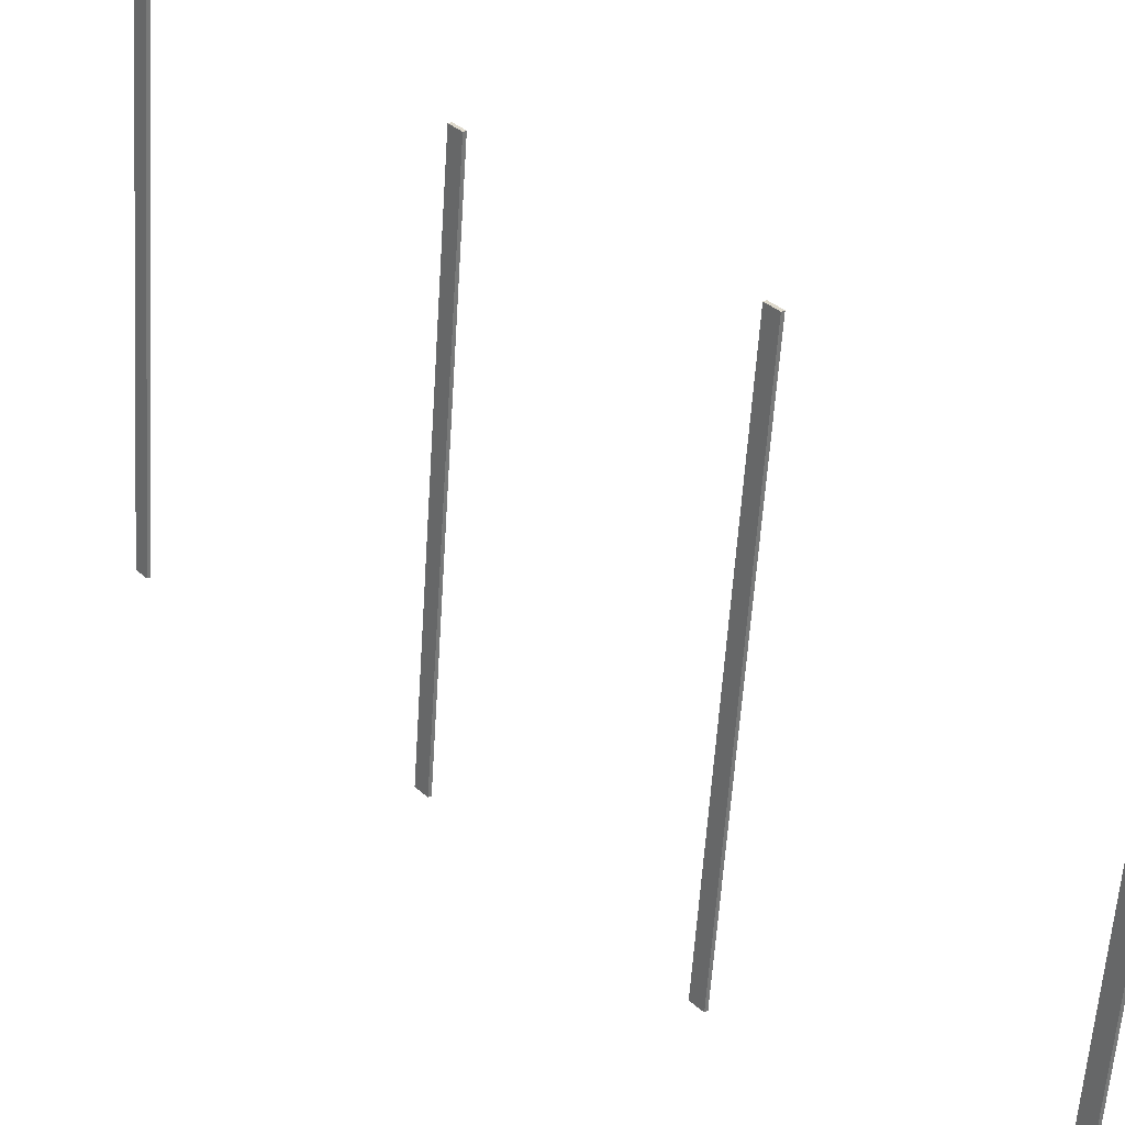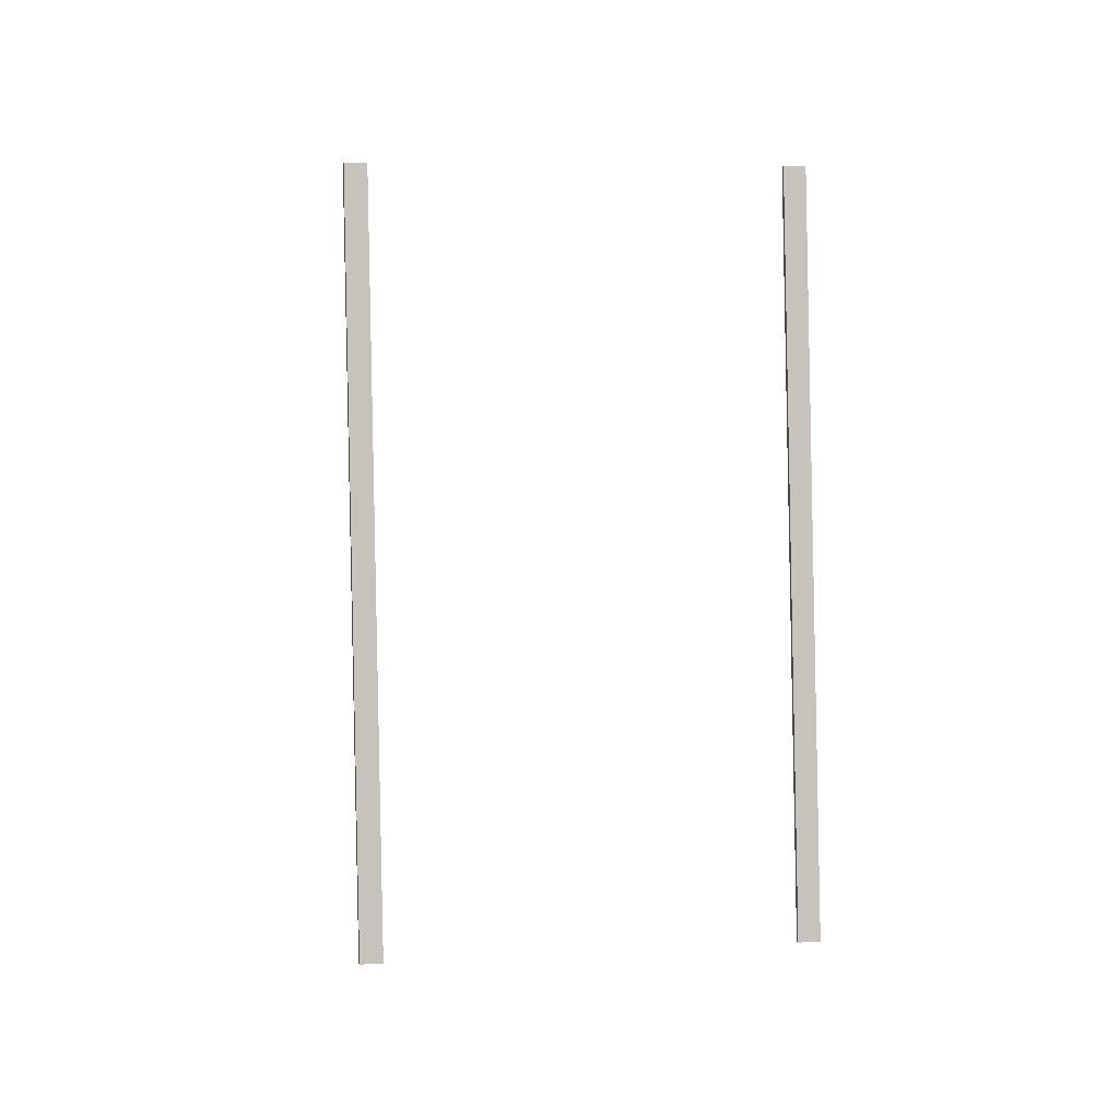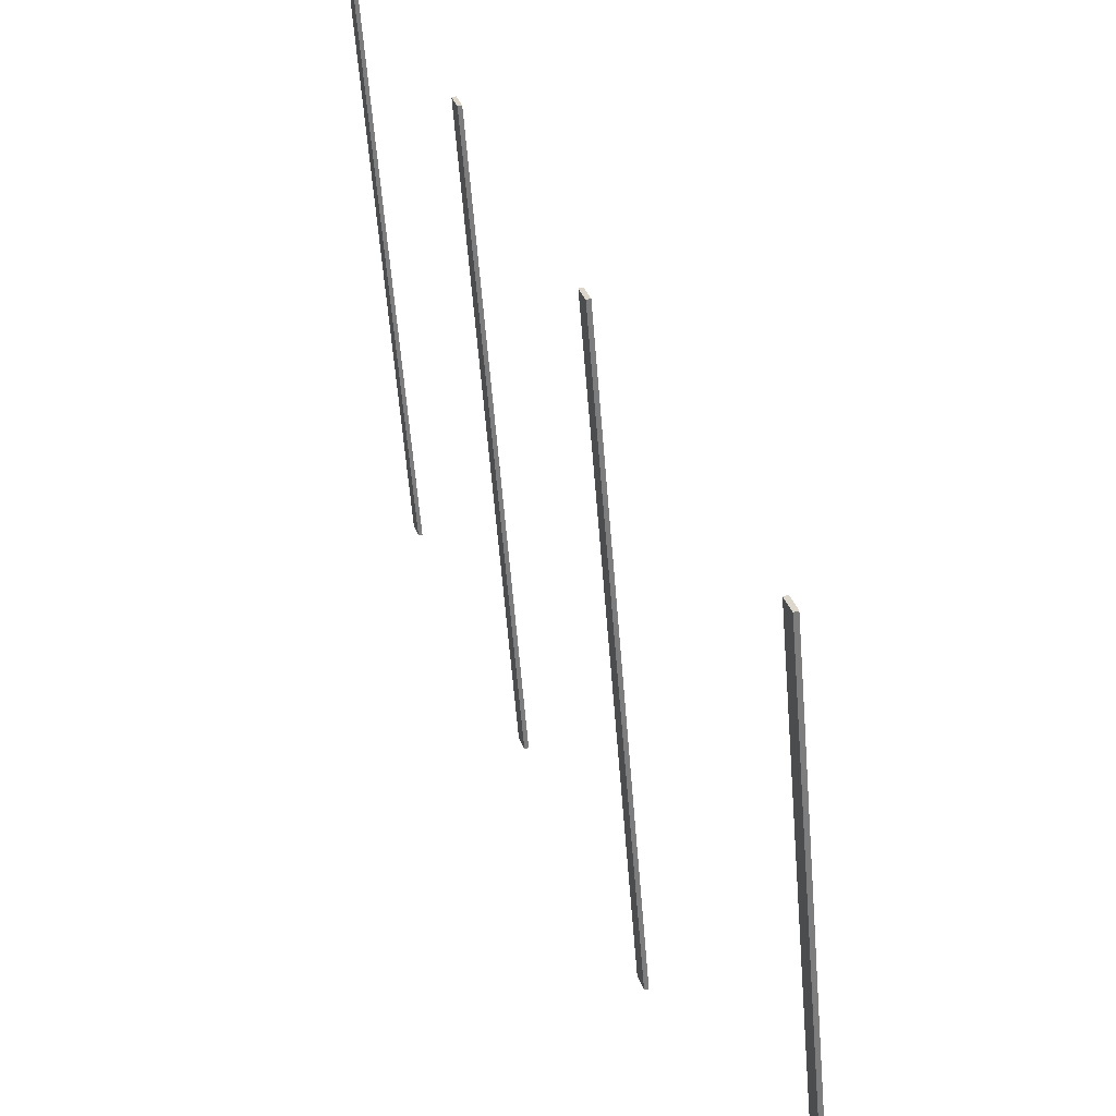
<metadata>
{"format":"obj","ext":"obj","renderer":"f3d","projection":"perspective","resolution":1024,"background":"white","views":[{"elev":34.3,"azim":139.9,"up":"+Y"},{"elev":5.0,"azim":76.0,"up":"+Y"},{"elev":30.8,"azim":-16.4,"up":"+Y"}]}
</metadata>
<code>
o air_1.001_Cube.104
v -0.0962 1.254 3.317
v -0.3866 4.755 3.315
v -0.07379 1.255 3.317
v -0.3642 4.756 3.316
v -0.09684 1.254 3.423
v -0.3872 4.755 3.421
v -0.07444 1.255 3.423
v -0.3648 4.756 3.421
f 2 3 1
f 4 7 3
f 8 5 7
f 6 1 5
f 7 1 3
f 4 6 8
f 2 4 3
f 4 8 7
f 8 6 5
f 6 2 1
f 7 5 1
f 4 2 6
o air_2.001_Cube.103
v -0.08139 1.254 0.8805
v -0.3718 4.755 0.8788
v -0.05899 1.255 0.8807
v -0.3494 4.756 0.8789
v -0.08204 1.254 0.9861
v -0.3724 4.755 0.9843
v -0.05964 1.255 0.9862
v -0.35 4.756 0.9845
f 10 11 9
f 12 15 11
f 16 13 15
f 14 9 13
f 15 9 11
f 12 14 16
f 10 12 11
f 12 16 15
f 16 14 13
f 14 10 9
f 15 13 9
f 12 10 14
o air_3.001_Cube.102
v -0.0692 1.254 -1.133
v -0.3596 4.755 -1.135
v -0.04679 1.255 -1.133
v -0.3372 4.756 -1.134
v -0.06984 1.254 -1.027
v -0.3602 4.755 -1.029
v -0.04743 1.255 -1.027
v -0.3378 4.756 -1.029
f 18 19 17
f 20 23 19
f 24 21 23
f 22 17 21
f 23 17 19
f 20 22 24
f 18 20 19
f 20 24 23
f 24 22 21
f 22 18 17
f 23 21 17
f 20 18 22
o air_4.001_Cube.101
v -0.0559 1.254 -3.329
v -0.3463 4.755 -3.331
v -0.03349 1.255 -3.329
v -0.3239 4.756 -3.331
v -0.05654 1.254 -3.224
v -0.3469 4.755 -3.225
v -0.03413 1.255 -3.223
v -0.3245 4.756 -3.225
f 26 27 25
f 28 31 27
f 32 29 31
f 30 25 29
f 31 25 27
f 28 30 32
f 26 28 27
f 28 32 31
f 32 30 29
f 30 26 25
f 31 29 25
f 28 26 30

</code>
